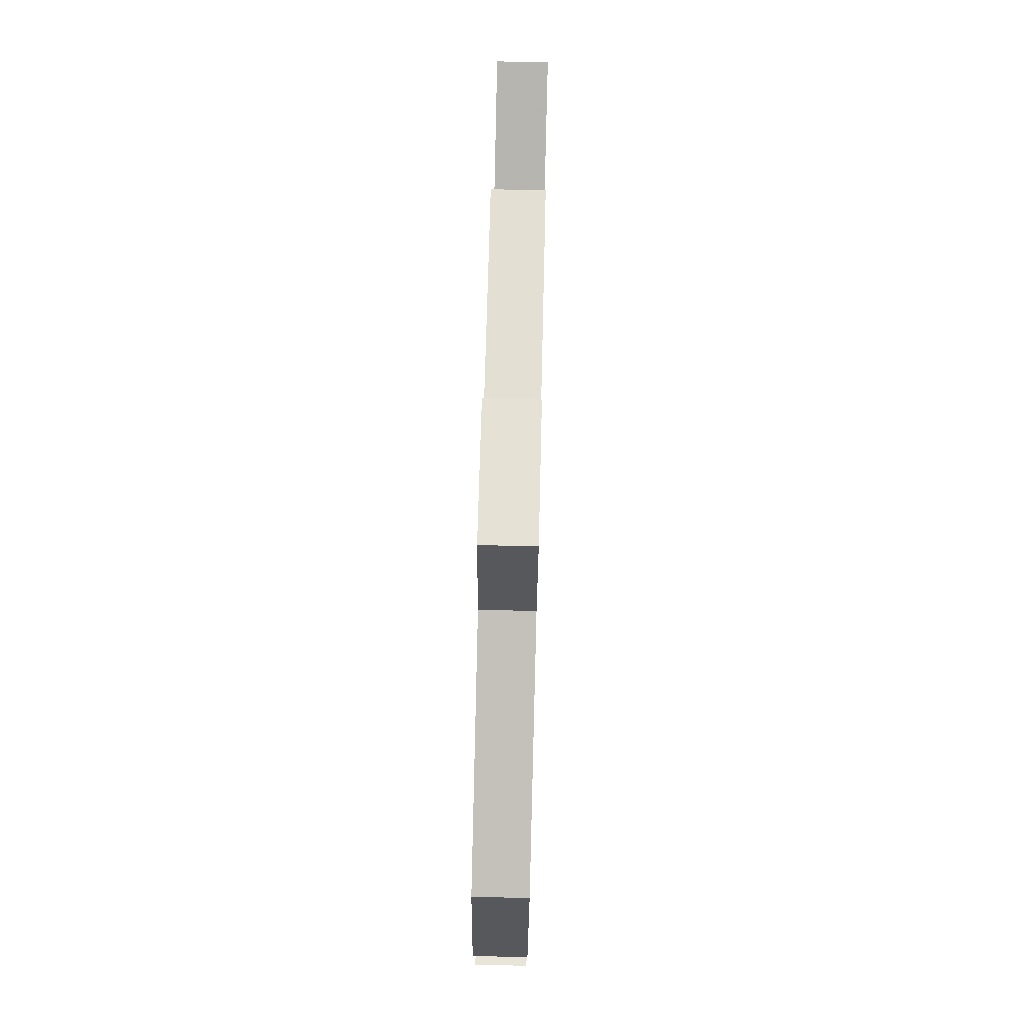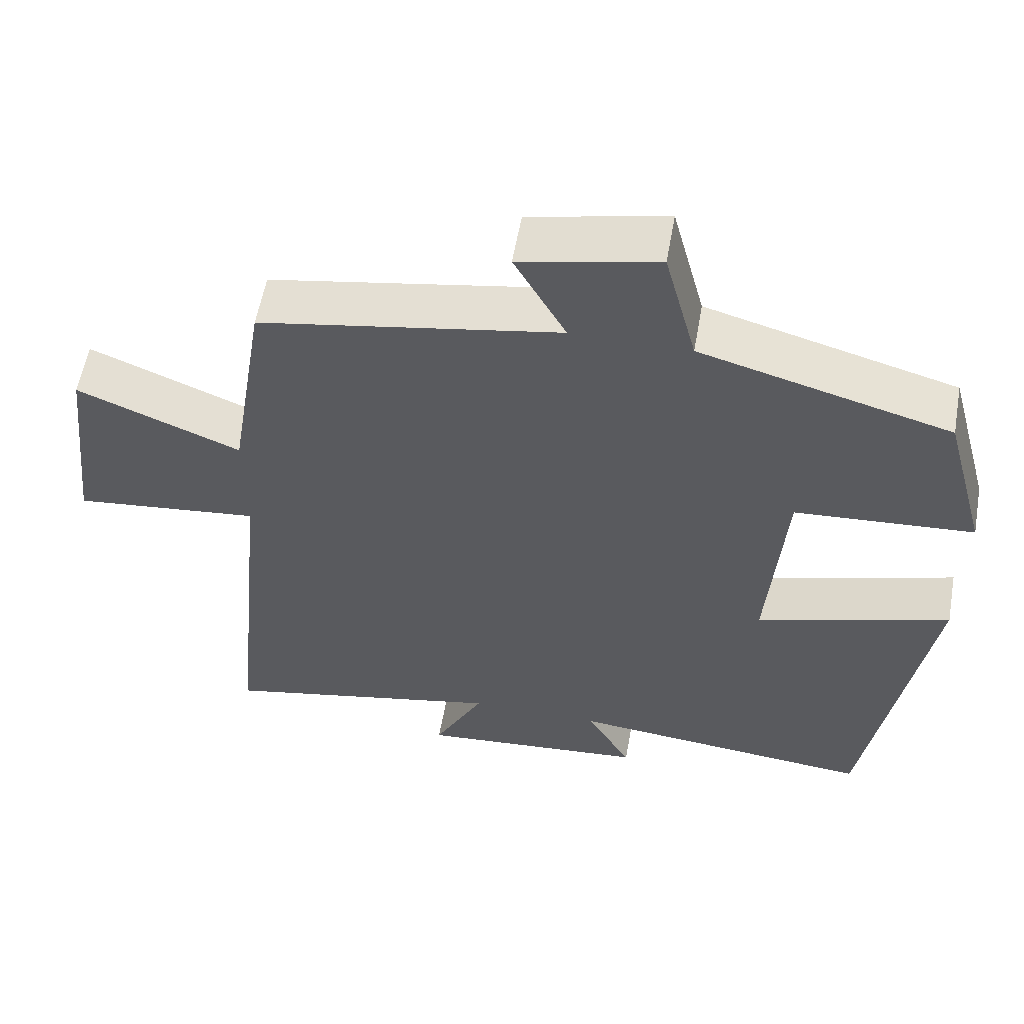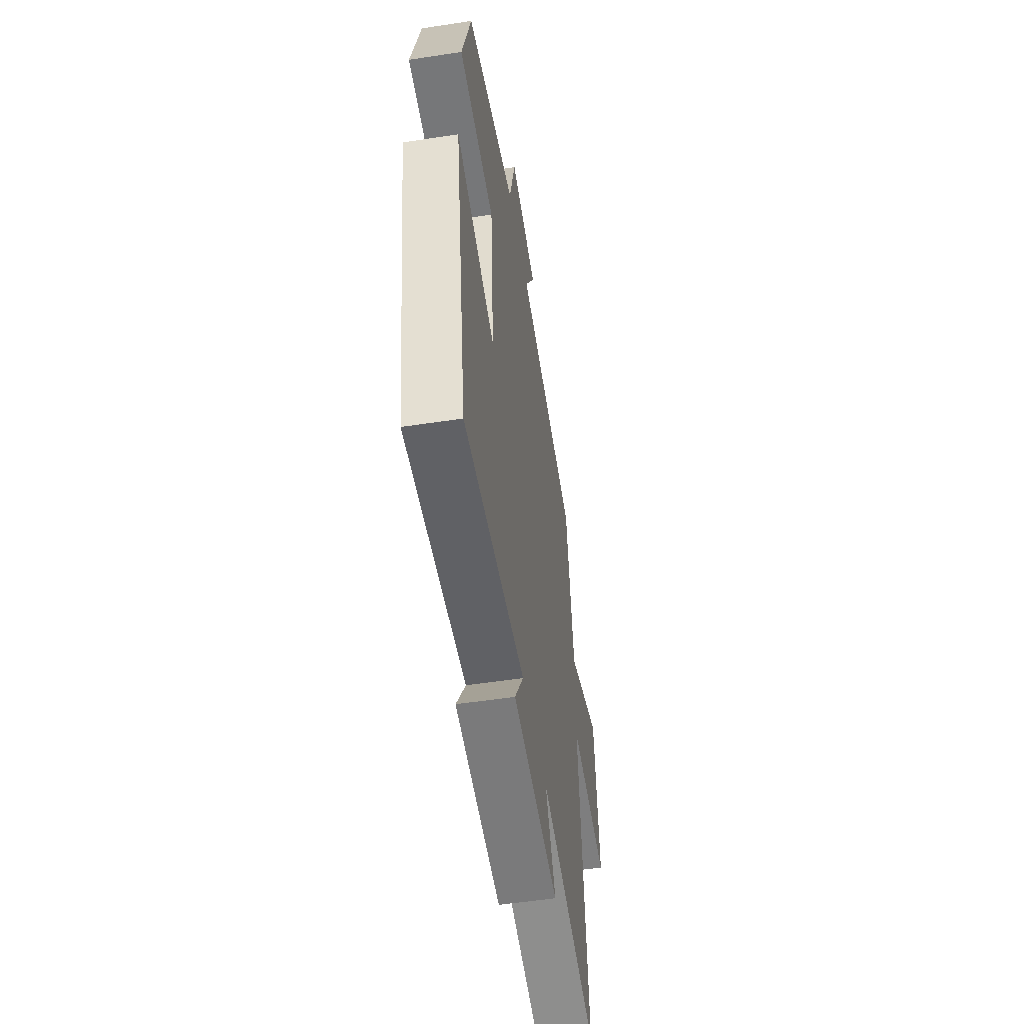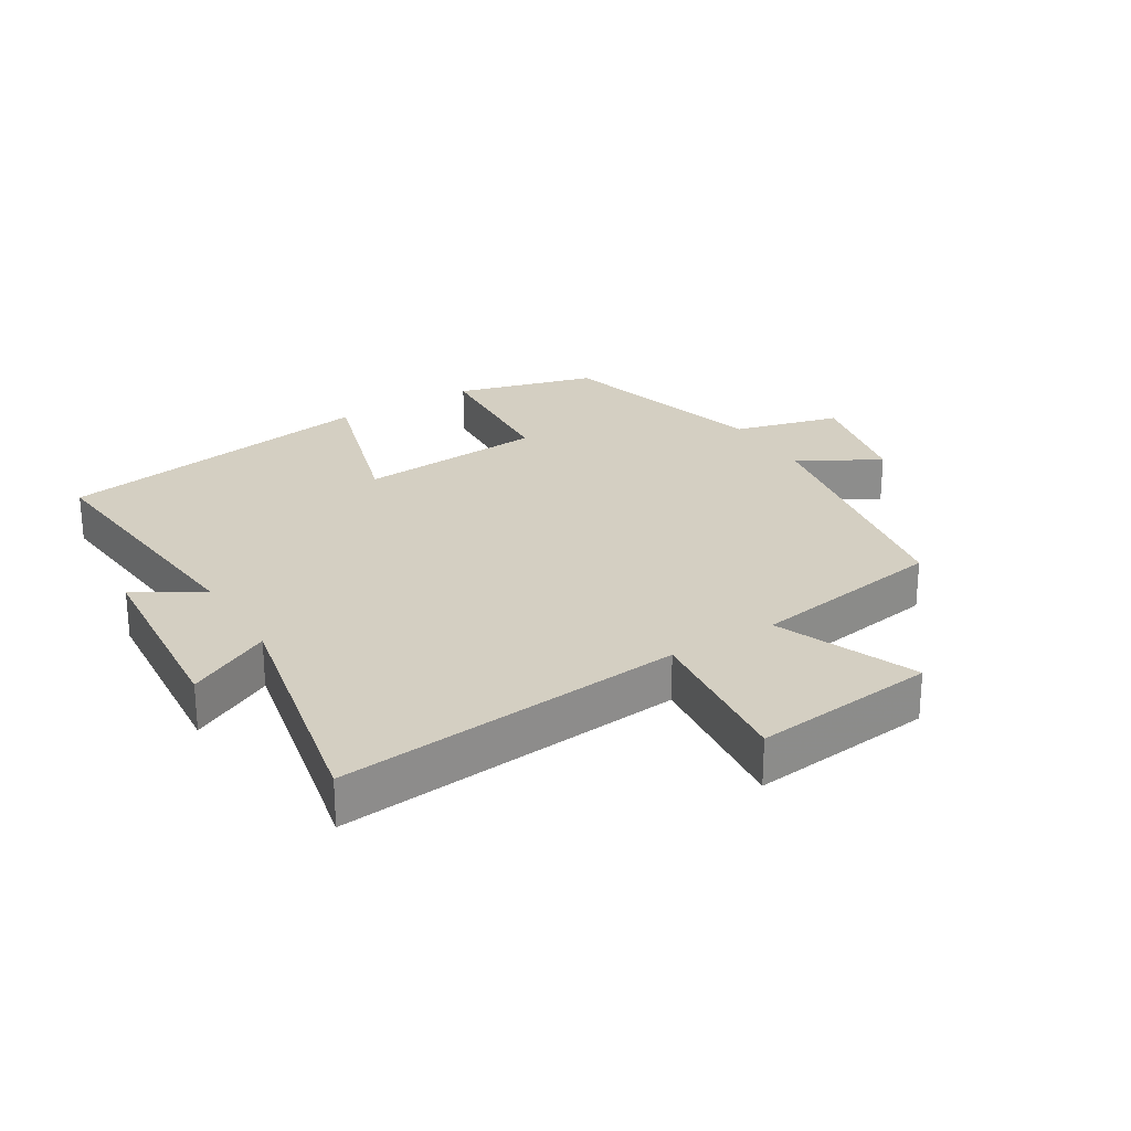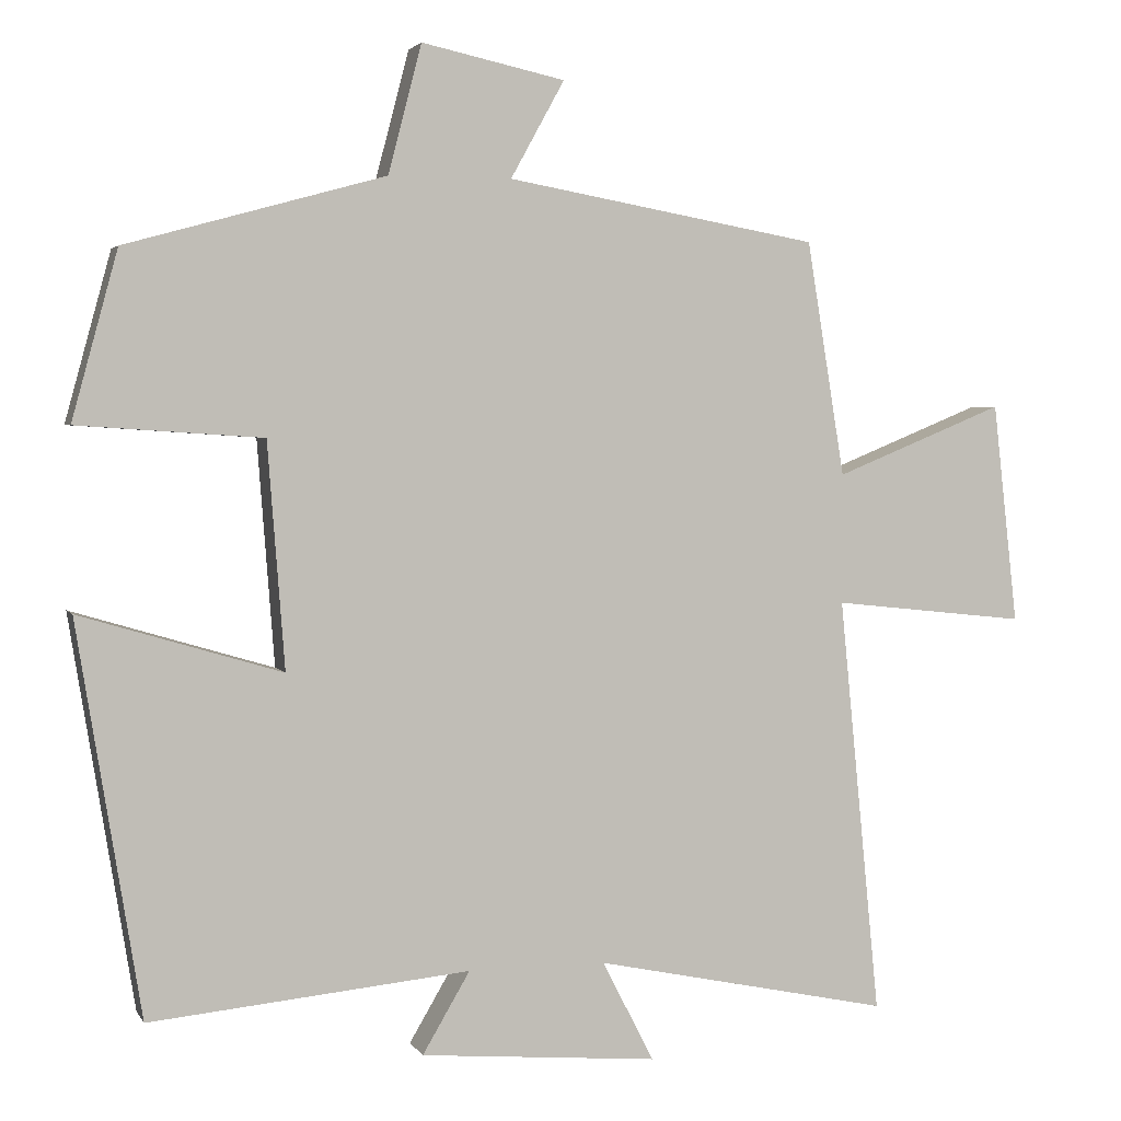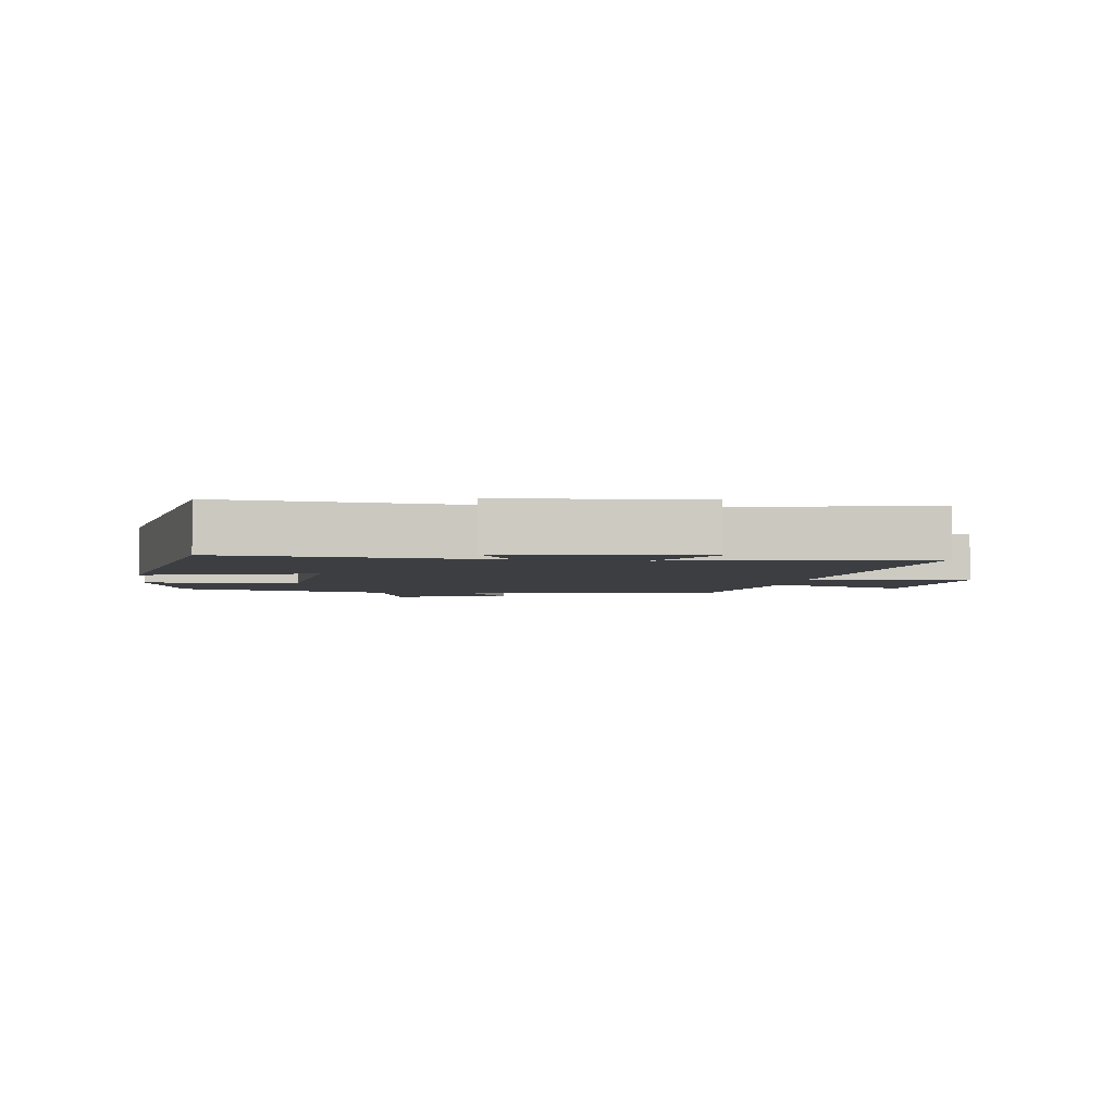
<metadata>
{"format":"obj","ext":"obj","renderer":"f3d","projection":"perspective","resolution":1024,"background":"white","views":[{"elev":76.9,"azim":91.4,"up":"+Z"},{"elev":57.3,"azim":10.1,"up":"+Z"},{"elev":-53.4,"azim":99.3,"up":"+Z"},{"elev":25.8,"azim":-121.5,"up":"+Y"},{"elev":3.1,"azim":163.4,"up":"+Z"},{"elev":-3.4,"azim":171.6,"up":"+Y"}]}
</metadata>
<code>
v 0.418 0.07 -0.54
v 0.006 0.07 -0.5
v 0.067 0.07 -0.604
v -0.239 0.07 -0.63
v -0.172 0.07 -0.5
v -0.553 0.07 -0.58
v -0.5 0.07 -0.042
v -0.75 0.07 -0.069
v -0.718 0.07 0.215
v -0.5 0.07 0.126
v -0.451 0.07 0.428
v -0.05 0.07 0.5
v -0.119 0.07 0.625
v 0.065 0.07 0.665
v 0.108 0.07 0.5
v 0.441 0.07 0.408
v 0.5 0.07 0.192
v 0.262 0.07 0.176
v 0.24 0.07 -0.114
v 0.5 0.07 -0.036
v 0.418 0 -0.54
v 0.006 0 -0.5
v 0.067 0 -0.604
v -0.239 0 -0.63
v -0.172 0 -0.5
v -0.553 0 -0.58
v -0.5 0 -0.042
v -0.75 0 -0.069
v -0.718 0 0.215
v -0.5 0 0.126
v -0.451 0 0.428
v -0.05 0 0.5
v -0.119 0 0.625
v 0.065 0 0.665
v 0.108 0 0.5
v 0.441 0 0.408
v 0.5 0 0.192
v 0.262 0 0.176
v 0.24 0 -0.114
v 0.5 0 -0.036
f 19 20 1 2
f 18 19 2
f 15 16 17 18
f 15 18 2
f 12 13 14 15
f 10 11 12 15
f 10 15 2
f 7 8 9 10
f 7 10 2 3
f 5 6 7
f 5 7 3
f 3 4 5
f 22 21 40 39
f 22 39 38
f 38 37 36 35
f 22 38 35
f 35 34 33 32
f 35 32 31 30
f 22 35 30
f 30 29 28 27
f 23 22 30 27
f 27 26 25
f 23 27 25
f 25 24 23
f 1 21 22 2
f 2 22 23 3
f 3 23 24 4
f 4 24 25 5
f 5 25 26 6
f 6 26 27 7
f 7 27 28 8
f 8 28 29 9
f 9 29 30 10
f 10 30 31 11
f 11 31 32 12
f 12 32 33 13
f 13 33 34 14
f 14 34 35 15
f 15 35 36 16
f 16 36 37 17
f 17 37 38 18
f 18 38 39 19
f 19 39 40 20
f 20 40 21 1

</code>
